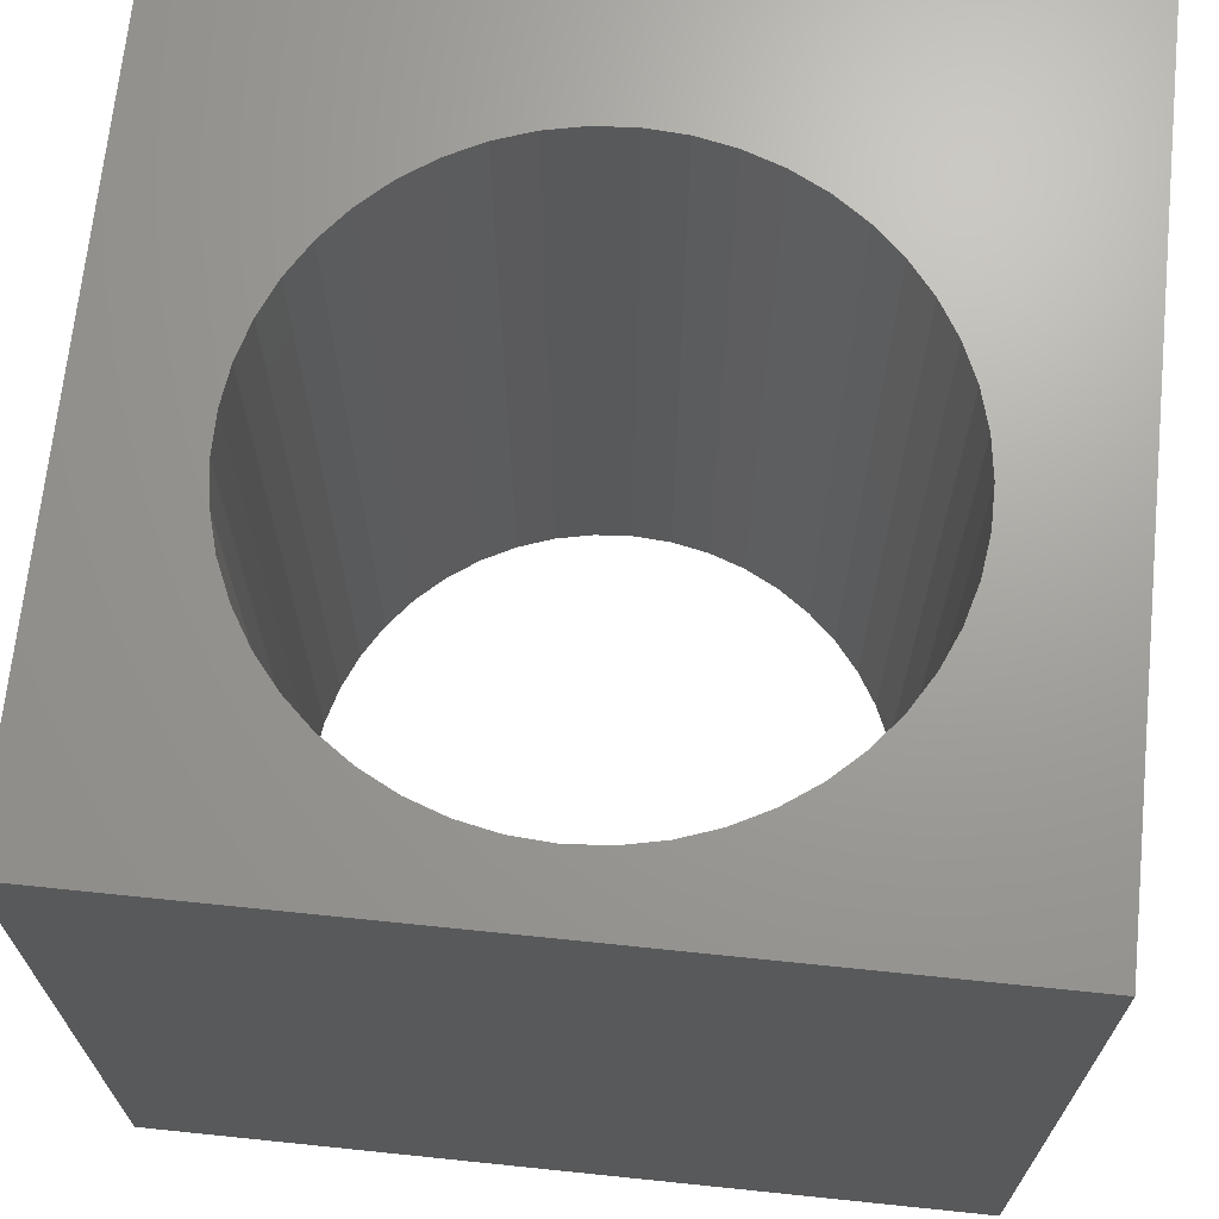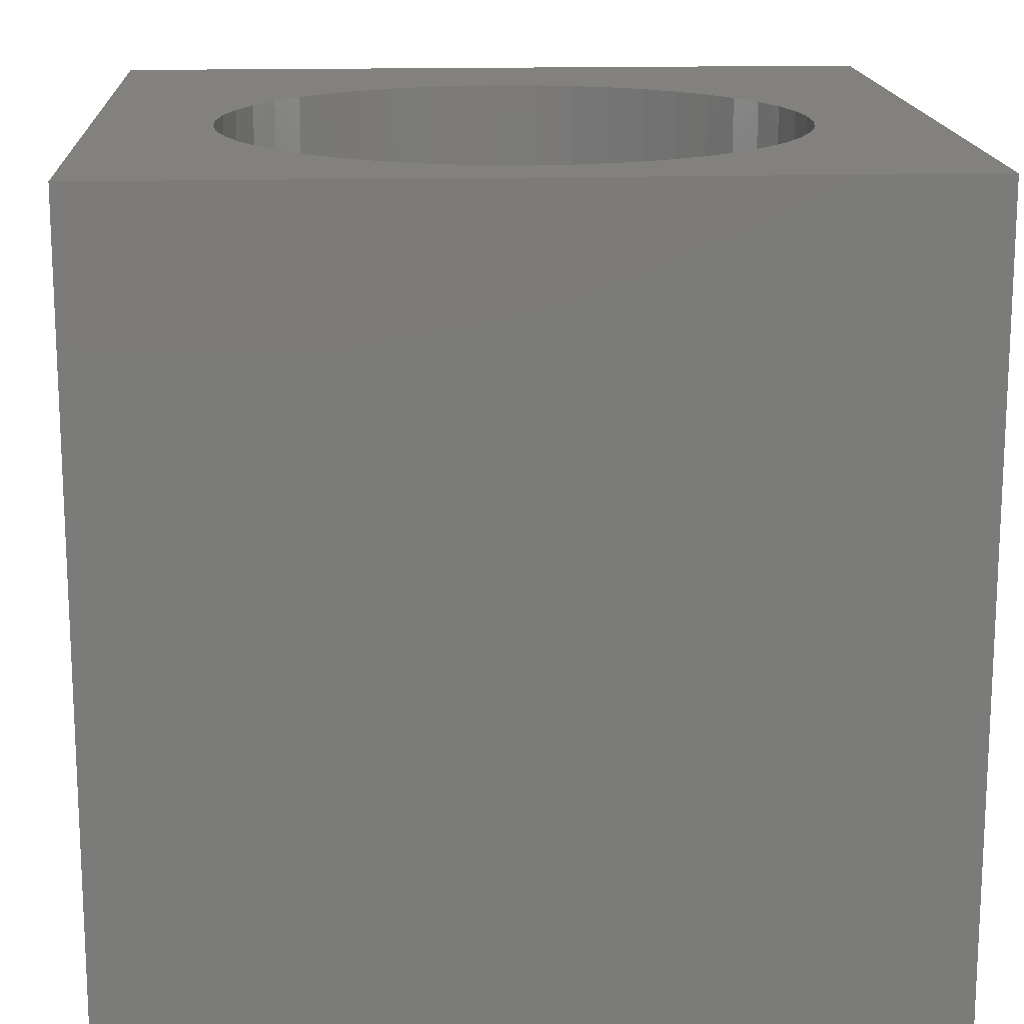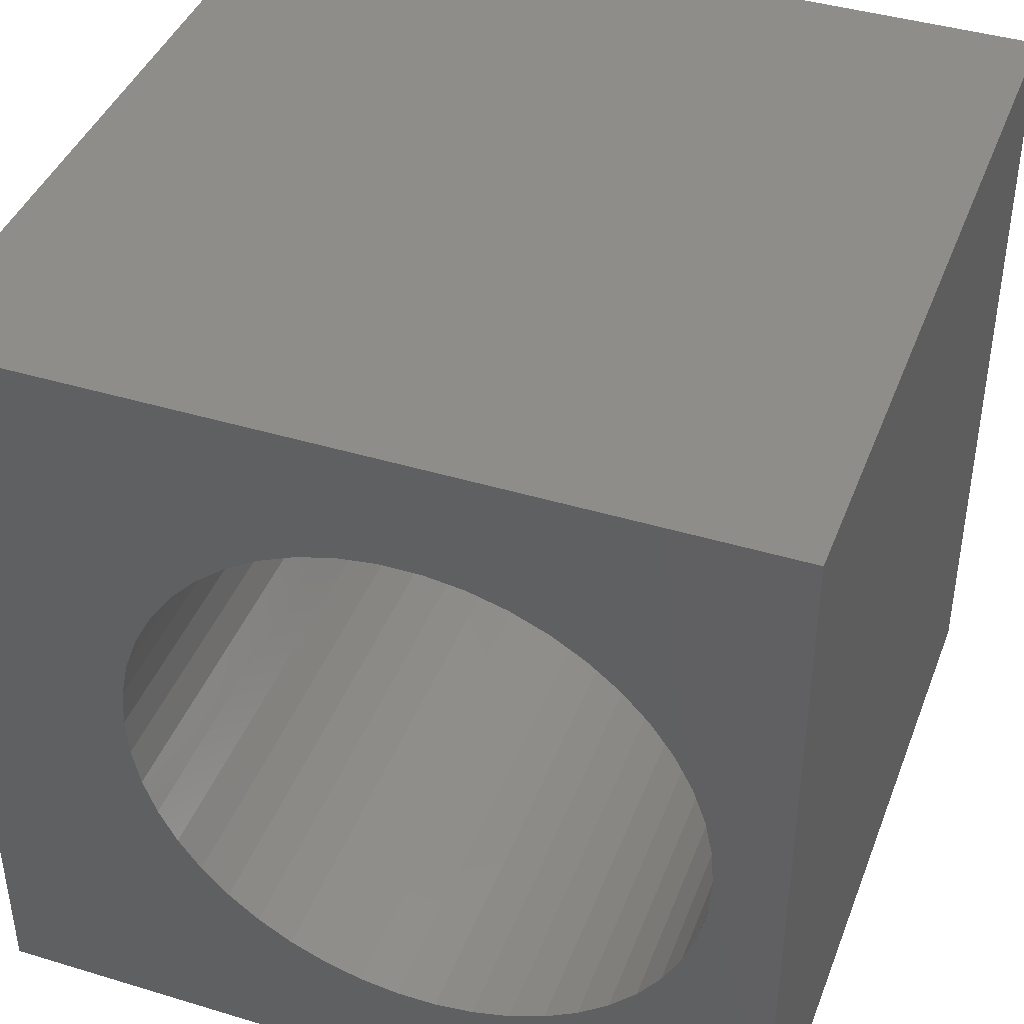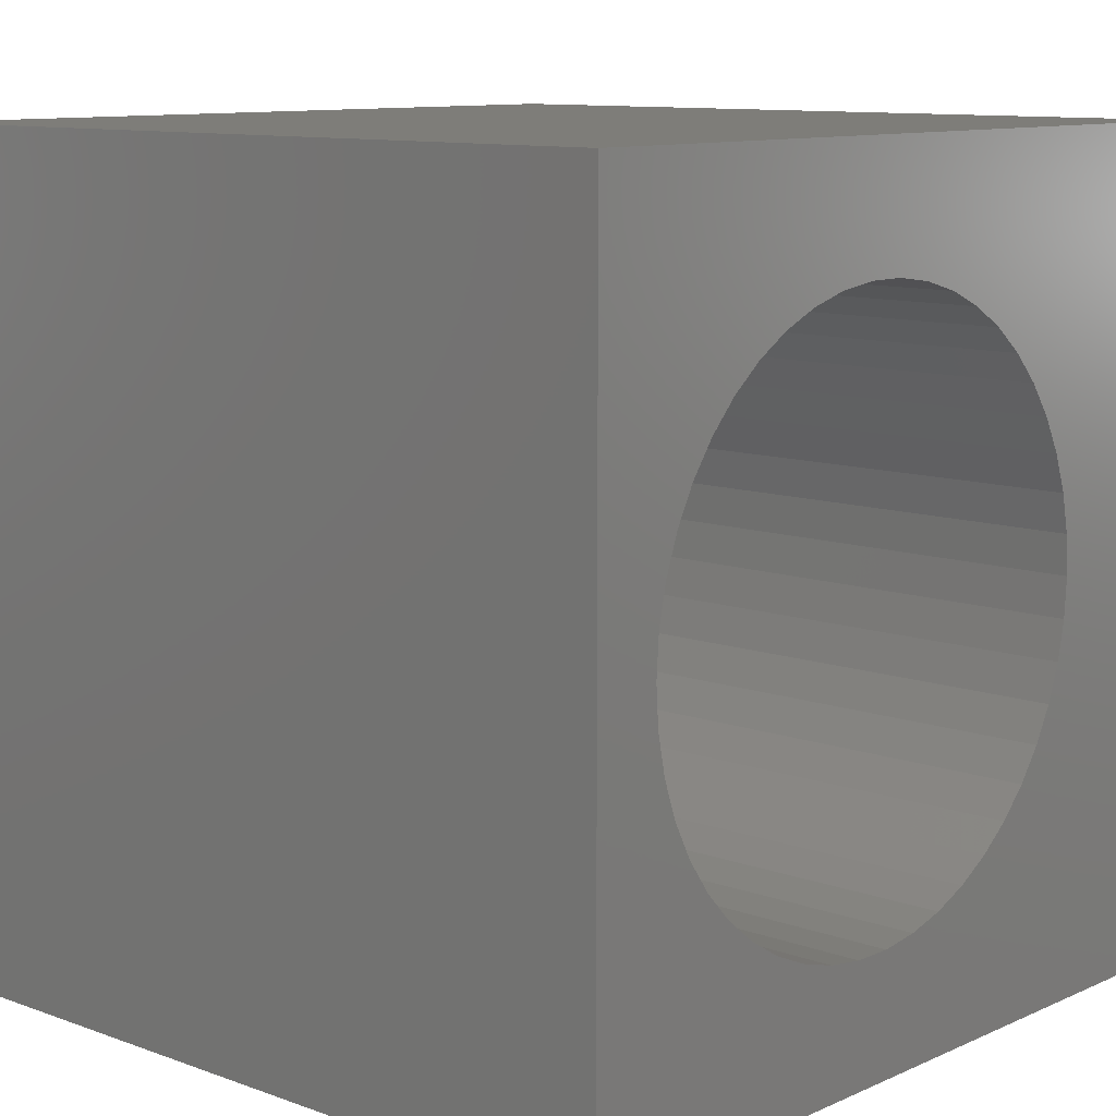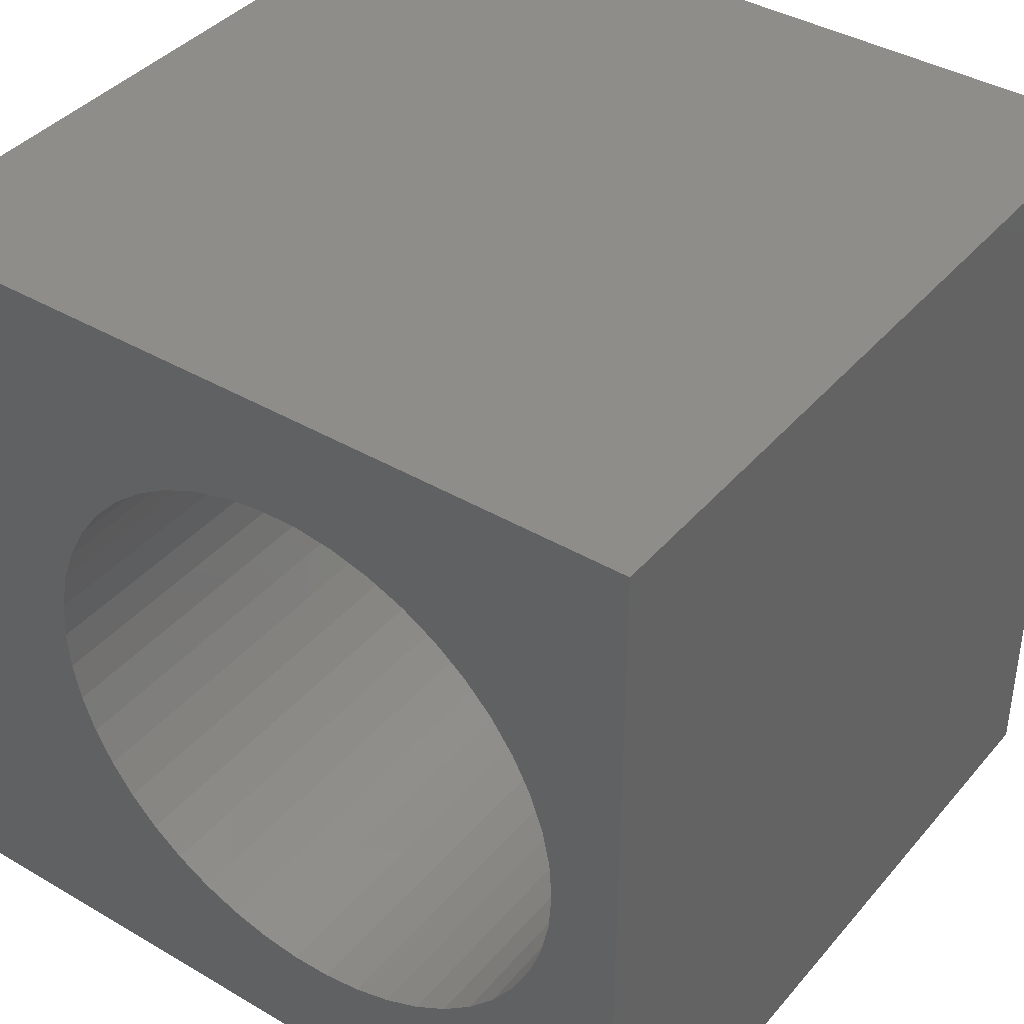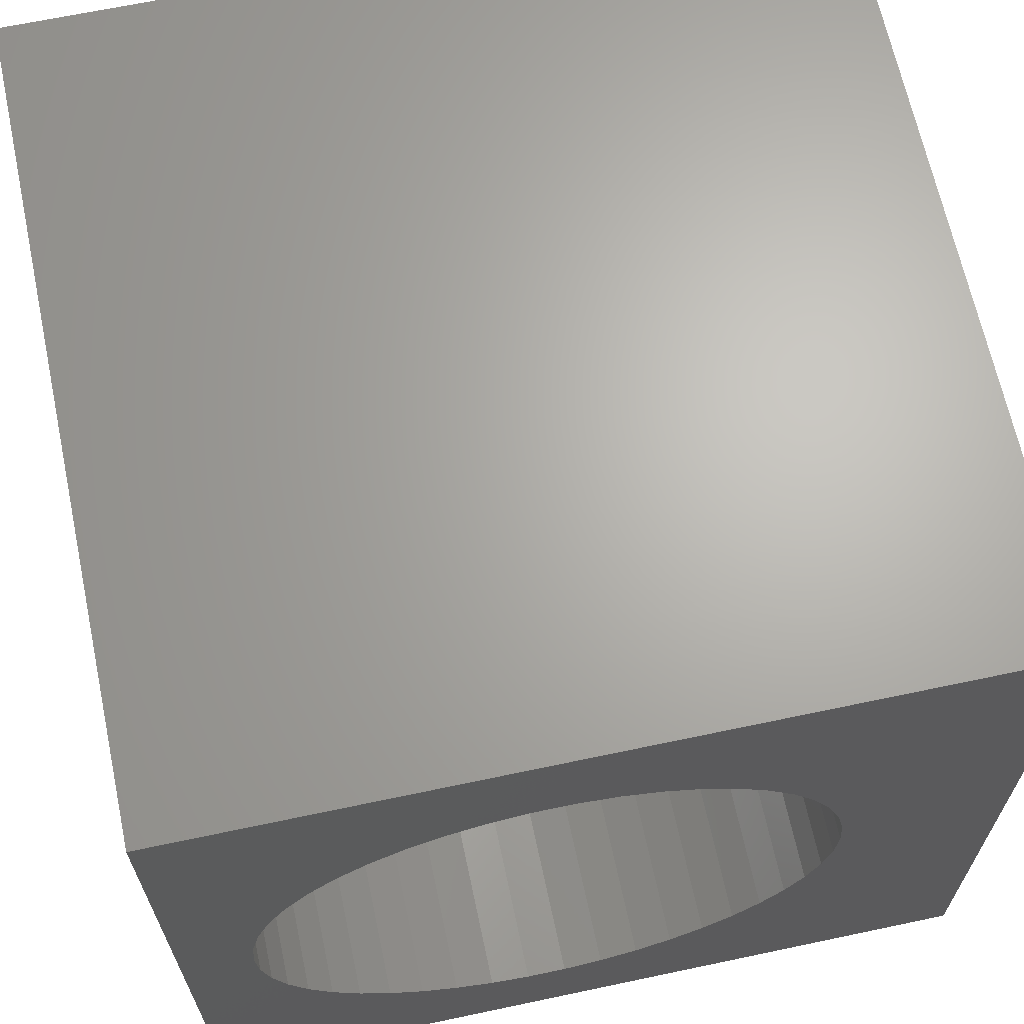
<metadata>
{"format":"stl","ext":"stl","renderer":"f3d","projection":"perspective","resolution":1024,"background":"white","views":[{"elev":68.6,"azim":-84.1,"up":"+Z"},{"elev":15.9,"azim":-93.1,"up":"+Z"},{"elev":41.6,"azim":-159.9,"up":"+Y"},{"elev":10.5,"azim":-47.9,"up":"+Y"},{"elev":39.7,"azim":-144.0,"up":"+Y"},{"elev":66.1,"azim":-12.0,"up":"+Y"}]}
</metadata>
<code>
# stl→obj: 100 verts, 200 faces
v 0 10 10
v 0 10 0
v 0 0 10
v 0 0 0
v 7.657 6.424 10
v 7.819 5.967 10
v 10 10 10
v 7.918 5.492 10
v 7.951 5.008 10
v 10 0 10
v 7.918 4.524 10
v 7.819 4.05 10
v 7.657 3.593 10
v 7.434 3.162 10
v 7.154 2.766 10
v 6.823 2.411 10
v 3.674 8.487 10
v 3.207 8.357 10
v 2.763 8.163 10
v 6.447 2.105 10
v 6.032 1.853 10
v 5.587 1.66 10
v 2.348 2.105 10
v 1.972 2.411 10
v 1.641 2.766 10
v 1.361 3.162 10
v 1.138 3.593 10
v 0.9758 4.05 10
v 5.12 1.529 10
v 4.64 1.463 10
v 4.155 1.463 10
v 3.674 1.529 10
v 3.207 1.66 10
v 2.763 1.853 10
v 5.587 8.357 10
v 6.032 8.163 10
v 6.447 7.911 10
v 6.823 7.605 10
v 4.155 8.553 10
v 4.64 8.553 10
v 5.12 8.487 10
v 7.154 7.251 10
v 7.434 6.855 10
v 0.8771 4.524 10
v 0.844 5.008 10
v 0.8771 5.492 10
v 0.9758 5.967 10
v 1.138 6.424 10
v 1.361 6.855 10
v 1.641 7.251 10
v 1.972 7.605 10
v 2.348 7.911 10
v 10 10 0
v 10 0 0
v 7.918 5.492 0
v 7.819 5.967 0
v 2.763 8.163 0
v 3.207 8.357 0
v 3.674 8.487 0
v 2.348 7.911 0
v 1.972 7.605 0
v 1.641 7.251 0
v 1.361 3.162 0
v 1.138 3.593 0
v 0.9758 4.05 0
v 1.641 2.766 0
v 1.972 2.411 0
v 2.348 2.105 0
v 2.763 1.853 0
v 3.207 1.66 0
v 3.674 1.529 0
v 6.447 2.105 0
v 6.032 1.853 0
v 5.587 1.66 0
v 7.434 3.162 0
v 7.657 3.593 0
v 7.819 4.05 0
v 7.918 4.524 0
v 7.951 5.008 0
v 7.657 6.424 0
v 7.434 6.855 0
v 7.154 7.251 0
v 1.361 6.855 0
v 1.138 6.424 0
v 0.9758 5.967 0
v 0.8771 5.492 0
v 0.844 5.008 0
v 0.8771 4.524 0
v 6.823 2.411 0
v 7.154 2.766 0
v 4.64 8.553 0
v 4.155 8.553 0
v 4.155 1.463 0
v 4.64 1.463 0
v 5.12 1.529 0
v 6.823 7.605 0
v 6.447 7.911 0
v 6.032 8.163 0
v 5.587 8.357 0
v 5.12 8.487 0
f 1 2 3
f 3 2 4
f 5 6 7
f 6 8 7
f 7 8 9
f 7 9 10
f 9 11 10
f 10 11 12
f 10 12 13
f 13 14 10
f 10 14 15
f 10 15 16
f 17 1 18
f 18 1 19
f 16 20 10
f 10 20 21
f 10 21 22
f 23 24 3
f 3 24 25
f 25 26 3
f 3 26 27
f 3 27 28
f 22 29 10
f 10 29 30
f 10 30 3
f 3 30 31
f 3 31 32
f 32 33 3
f 3 33 34
f 3 34 23
f 35 36 7
f 7 36 37
f 7 37 38
f 17 39 1
f 1 39 40
f 1 40 7
f 7 40 41
f 7 41 35
f 38 42 7
f 7 42 43
f 7 43 5
f 28 44 3
f 3 44 45
f 3 45 1
f 1 45 46
f 1 46 47
f 47 48 1
f 1 48 49
f 1 49 50
f 50 51 1
f 1 51 52
f 1 52 19
f 53 7 54
f 54 7 10
f 55 56 53
f 57 2 58
f 58 2 59
f 57 60 2
f 2 60 61
f 2 61 62
f 63 4 64
f 64 4 65
f 63 66 4
f 4 66 67
f 4 67 68
f 68 69 4
f 4 69 70
f 4 70 71
f 72 54 73
f 73 54 74
f 54 75 76
f 76 77 54
f 54 77 78
f 54 78 53
f 53 78 79
f 53 79 55
f 56 80 53
f 53 80 81
f 53 81 82
f 62 83 2
f 2 83 84
f 2 84 85
f 85 86 2
f 2 86 87
f 2 87 4
f 4 87 88
f 4 88 65
f 72 89 54
f 54 89 90
f 54 90 75
f 53 91 2
f 2 91 92
f 2 92 59
f 71 93 4
f 4 93 94
f 4 94 54
f 54 94 95
f 54 95 74
f 82 96 53
f 53 96 97
f 53 97 98
f 98 99 53
f 53 99 100
f 53 100 91
f 7 53 1
f 1 53 2
f 54 10 4
f 4 10 3
f 78 9 79
f 79 9 8
f 79 8 55
f 55 8 6
f 55 6 56
f 56 6 5
f 56 5 80
f 80 5 43
f 80 43 81
f 81 43 42
f 81 42 82
f 82 42 38
f 82 38 96
f 96 38 37
f 96 37 97
f 97 37 36
f 97 36 98
f 98 36 35
f 98 35 99
f 99 35 41
f 99 41 100
f 100 41 40
f 100 40 91
f 91 40 39
f 91 39 92
f 92 39 17
f 92 17 59
f 59 17 18
f 59 18 58
f 58 18 19
f 58 19 57
f 57 19 52
f 57 52 60
f 60 52 51
f 60 51 61
f 61 51 50
f 61 50 62
f 62 50 49
f 62 49 83
f 83 49 48
f 83 48 84
f 84 48 47
f 84 47 85
f 85 47 46
f 85 46 86
f 86 46 45
f 86 45 87
f 87 45 44
f 87 44 88
f 88 44 28
f 88 28 65
f 65 28 27
f 65 27 64
f 64 27 26
f 64 26 63
f 63 26 25
f 63 25 66
f 66 25 24
f 66 24 67
f 67 24 23
f 67 23 68
f 68 23 34
f 68 34 69
f 69 34 33
f 69 33 70
f 70 33 32
f 70 32 71
f 71 32 31
f 71 31 93
f 93 31 30
f 93 30 94
f 94 30 29
f 94 29 95
f 95 29 22
f 95 22 74
f 74 22 21
f 74 21 73
f 73 21 20
f 73 20 72
f 72 20 16
f 72 16 89
f 89 16 15
f 89 15 90
f 90 15 14
f 90 14 75
f 75 14 13
f 75 13 76
f 76 13 12
f 76 12 77
f 77 12 11
f 77 11 78
f 78 11 9

</code>
